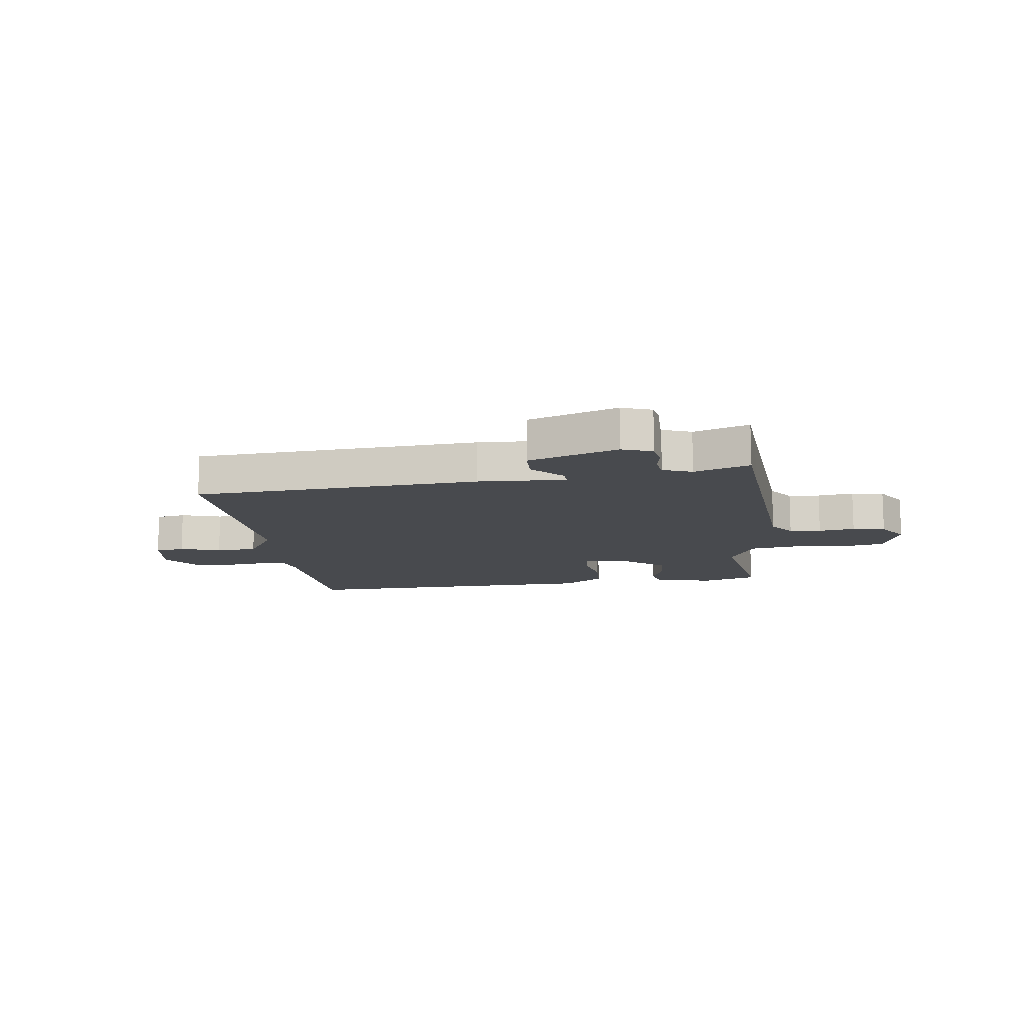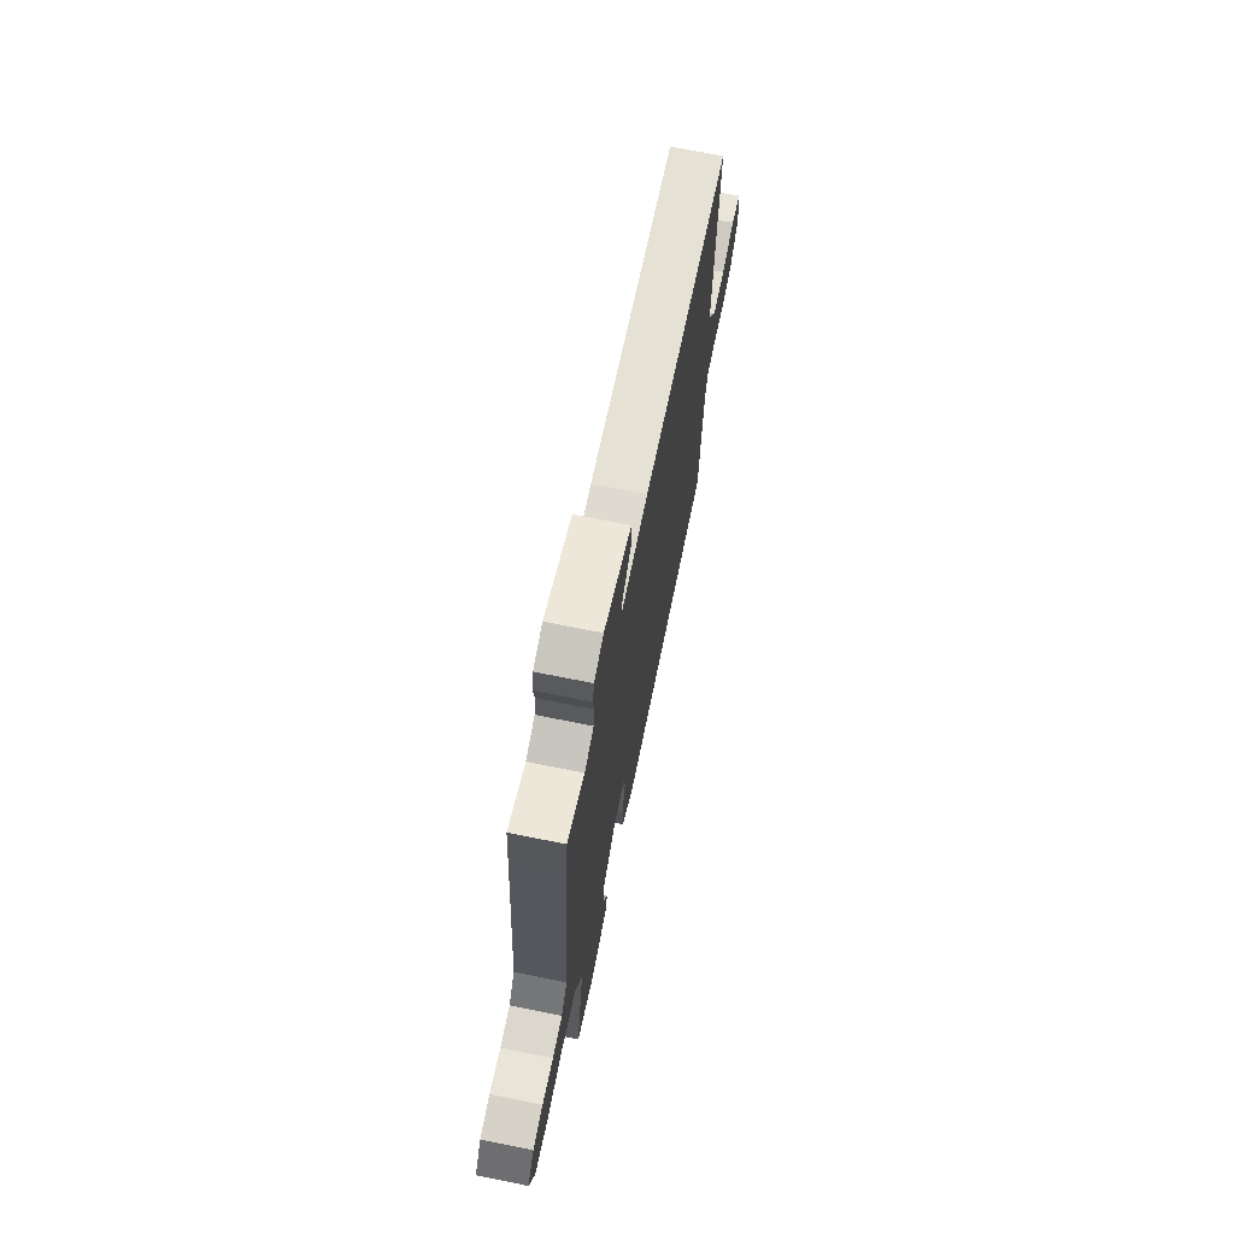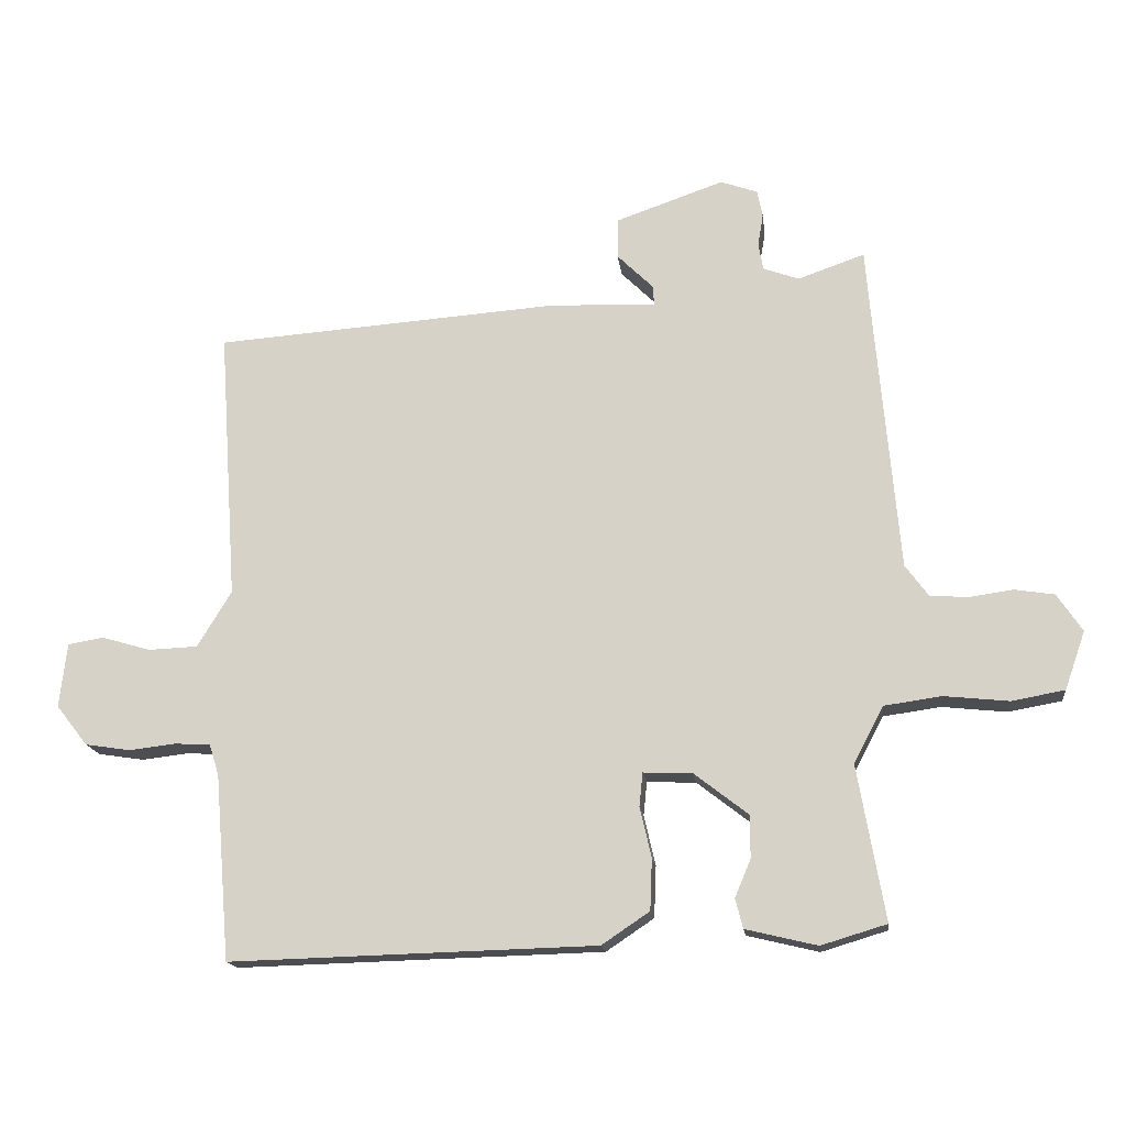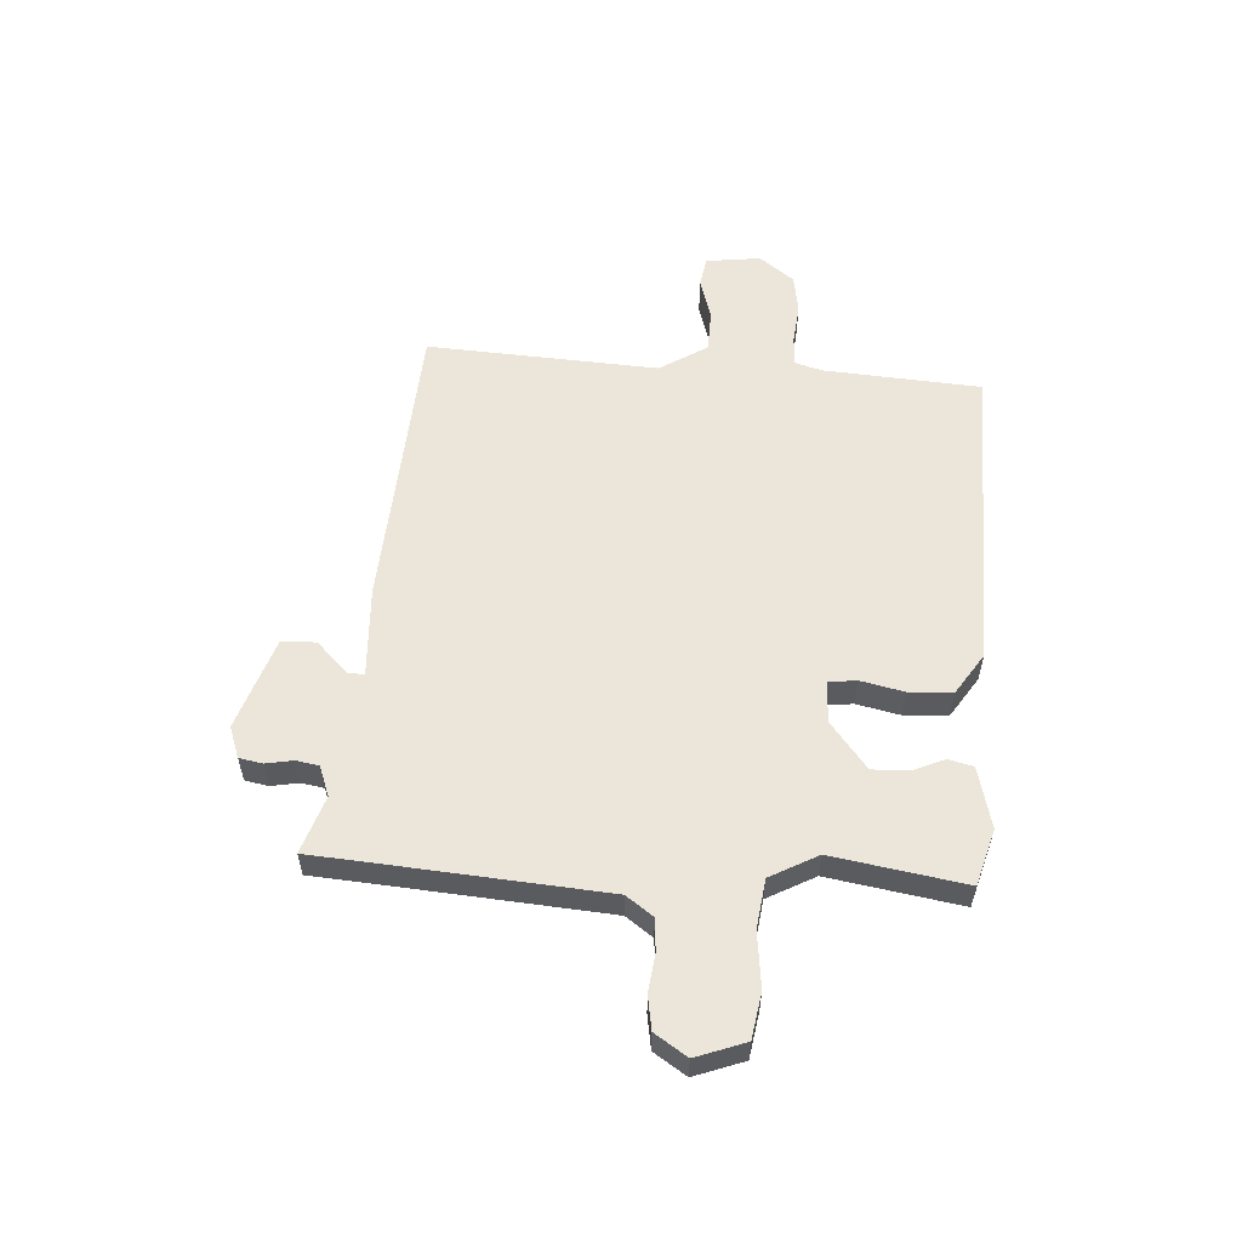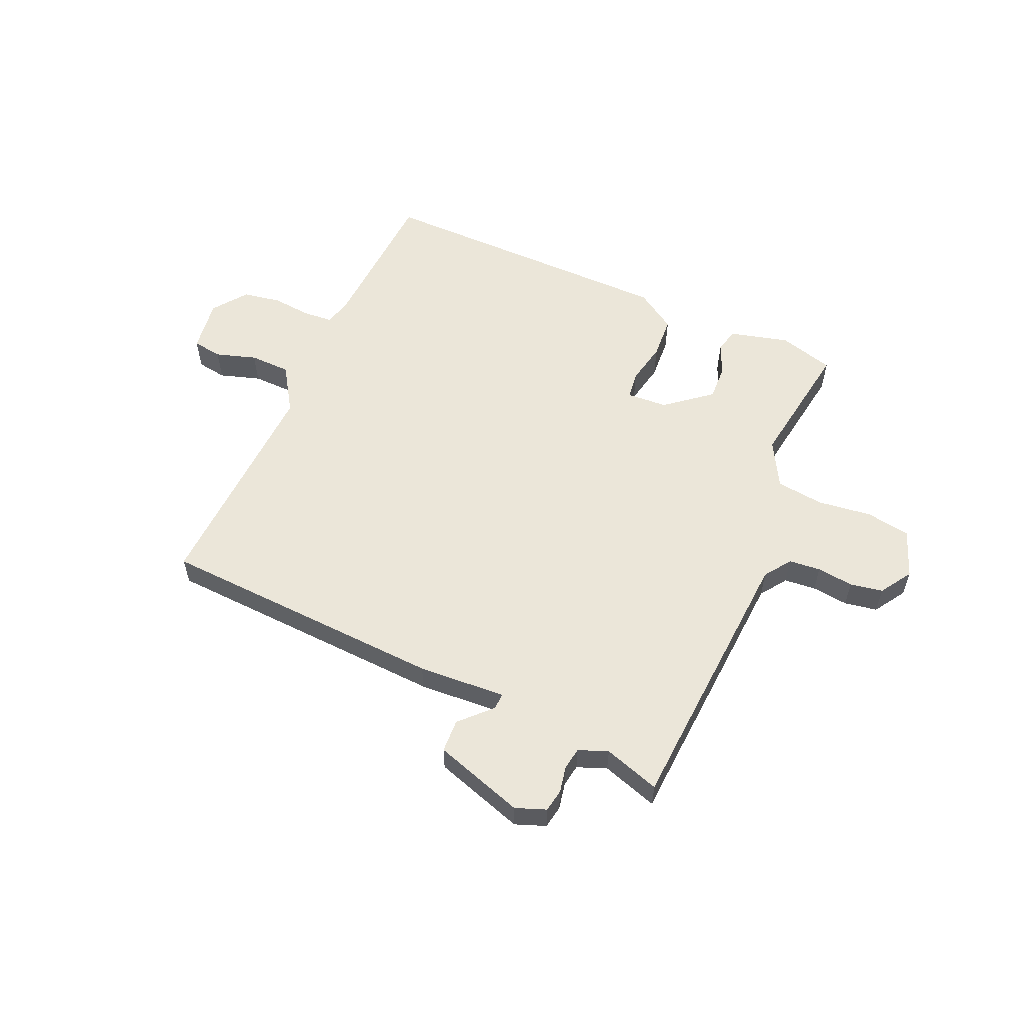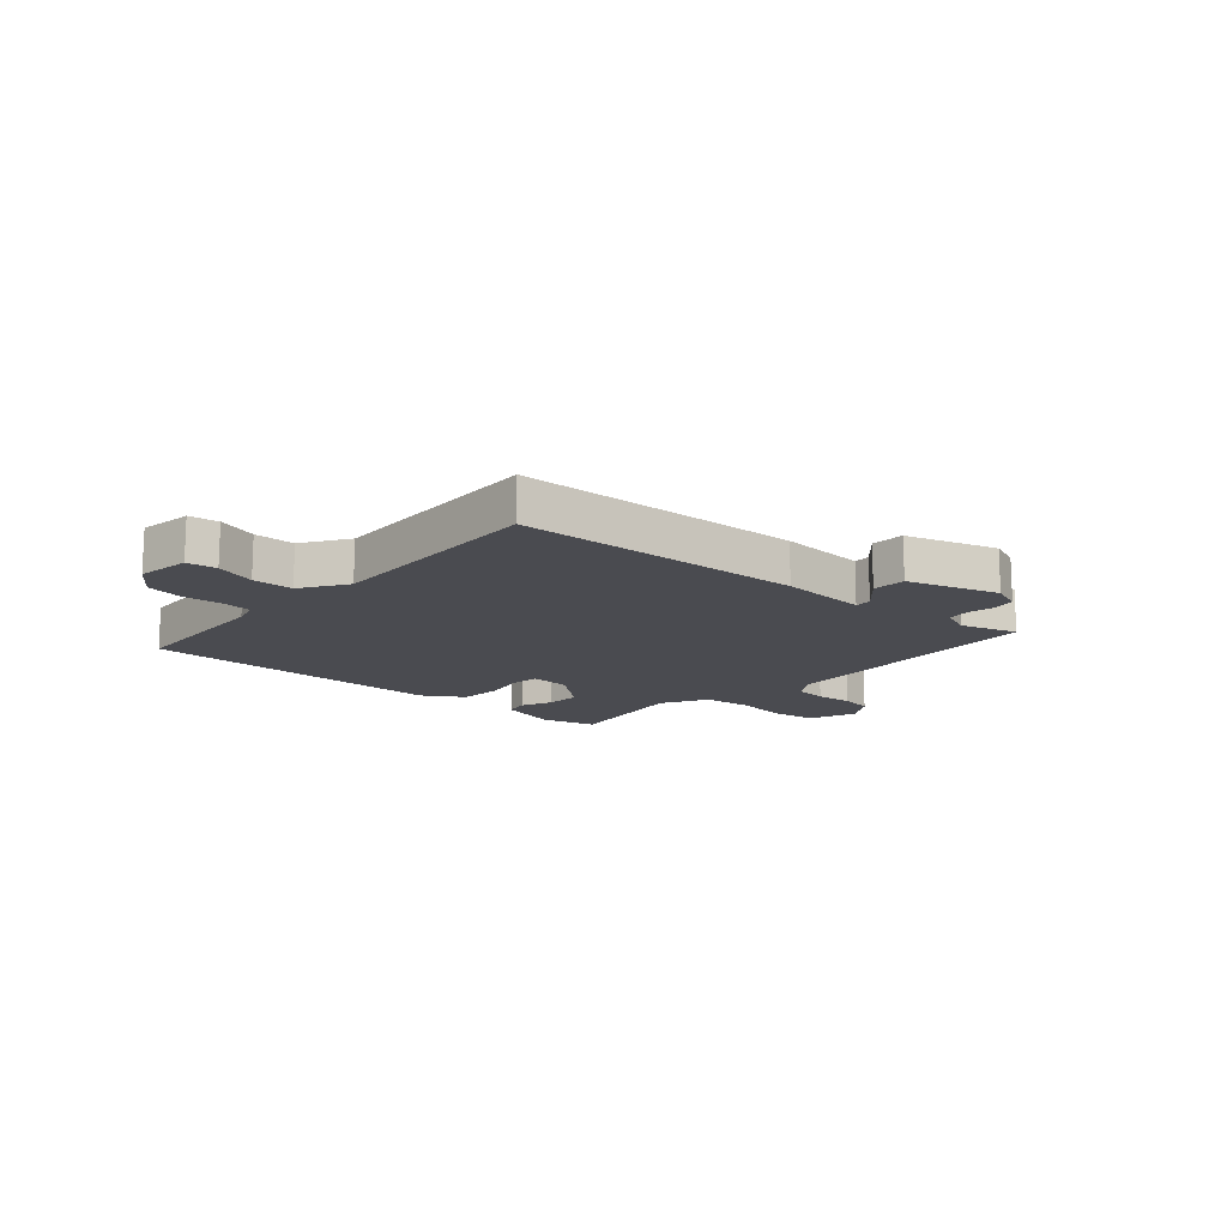
<metadata>
{"format":"obj","ext":"obj","renderer":"f3d","projection":"perspective","resolution":1024,"background":"white","views":[{"elev":-12.8,"azim":6.9,"up":"+Y"},{"elev":68.6,"azim":101.5,"up":"+Z"},{"elev":-16.1,"azim":6.8,"up":"+Z"},{"elev":56.9,"azim":93.0,"up":"+Y"},{"elev":57.0,"azim":22.5,"up":"+Y"},{"elev":-14.5,"azim":-43.3,"up":"+Y"}]}
</metadata>
<code>
v 0.498 0.07 0.522
v 0.506 0.07 0.425
v 0.54 0.07 0.036
v 0.574 0.07 -0.01
v 0.63 0.07 -0.014
v 0.694 0.07 -0.005
v 0.752 0.07 -0.014
v 0.789 0.07 -0.069
v 0.759 0.07 -0.154
v 0.681 0.07 -0.168
v 0.586 0.07 -0.158
v 0.502 0.07 -0.17
v 0.459 0.07 -0.252
v 0.499 0.07 -0.479
v 0.403 0.07 -0.508
v 0.298 0.07 -0.483
v 0.287 0.07 -0.44
v 0.31 0.07 -0.385
v 0.311 0.07 -0.323
v 0.231 0.07 -0.261
v 0.159 0.07 -0.258
v 0.154 0.07 -0.307
v 0.171 0.07 -0.381
v 0.168 0.07 -0.456
v 0.098 0.07 -0.503
v -0.439 0.07 -0.518
v -0.461 0.07 -0.247
v -0.475 0.07 -0.202
v -0.527 0.07 -0.199
v -0.595 0.07 -0.207
v -0.662 0.07 -0.197
v -0.708 0.07 -0.138
v -0.697 0.07 -0.044
v -0.645 0.07 -0.035
v -0.573 0.07 -0.056
v -0.501 0.07 -0.053
v -0.451 0.07 0.029
v -0.478 0.07 0.426
v 0.028 0.07 0.463
v 0.183 0.07 0.457
v 0.181 0.07 0.486
v 0.128 0.07 0.538
v 0.129 0.07 0.597
v 0.287 0.07 0.652
v 0.341 0.07 0.633
v 0.349 0.07 0.593
v 0.341 0.07 0.546
v 0.348 0.07 0.507
v 0.4 0.07 0.488
v 0.498 0 0.522
v 0.506 0 0.425
v 0.54 0 0.036
v 0.574 0 -0.01
v 0.63 0 -0.014
v 0.694 0 -0.005
v 0.752 0 -0.014
v 0.789 0 -0.069
v 0.759 0 -0.154
v 0.681 0 -0.168
v 0.586 0 -0.158
v 0.502 0 -0.17
v 0.459 0 -0.252
v 0.499 0 -0.479
v 0.403 0 -0.508
v 0.298 0 -0.483
v 0.287 0 -0.44
v 0.31 0 -0.385
v 0.311 0 -0.323
v 0.231 0 -0.261
v 0.159 0 -0.258
v 0.154 0 -0.307
v 0.171 0 -0.381
v 0.168 0 -0.456
v 0.098 0 -0.503
v -0.439 0 -0.518
v -0.461 0 -0.247
v -0.475 0 -0.202
v -0.527 0 -0.199
v -0.595 0 -0.207
v -0.662 0 -0.197
v -0.708 0 -0.138
v -0.697 0 -0.044
v -0.645 0 -0.035
v -0.573 0 -0.056
v -0.501 0 -0.053
v -0.451 0 0.029
v -0.478 0 0.426
v 0.028 0 0.463
v 0.183 0 0.457
v 0.181 0 0.486
v 0.128 0 0.538
v 0.129 0 0.597
v 0.287 0 0.652
v 0.341 0 0.633
v 0.349 0 0.593
v 0.341 0 0.546
v 0.348 0 0.507
v 0.4 0 0.488
f 44 45 46 47
f 44 47 48
f 41 42 43 44
f 40 41 44 48
f 37 38 39 40
f 36 37 40 48
f 32 33 34 35
f 32 35 36
f 29 30 31 32
f 28 29 32 36
f 27 28 36 48
f 22 23 24 25
f 21 22 25 26
f 15 16 17 18
f 13 14 15 18
f 12 13 18 19
f 8 9 10 11
f 8 11 12
f 5 6 7 8
f 4 5 8 12
f 3 4 12 19
f 49 1 2
f 21 26 27 48
f 20 21 48 49
f 19 20 49
f 2 3 19 49
f 96 95 94 93
f 97 96 93
f 93 92 91 90
f 97 93 90 89
f 89 88 87 86
f 97 89 86 85
f 84 83 82 81
f 85 84 81
f 81 80 79 78
f 85 81 78 77
f 97 85 77 76
f 74 73 72 71
f 75 74 71 70
f 67 66 65 64
f 67 64 63 62
f 68 67 62 61
f 60 59 58 57
f 61 60 57
f 57 56 55 54
f 61 57 54 53
f 68 61 53 52
f 51 50 98
f 97 76 75 70
f 98 97 70 69
f 98 69 68
f 98 68 52 51
f 1 50 51 2
f 2 51 52 3
f 3 52 53 4
f 4 53 54 5
f 5 54 55 6
f 6 55 56 7
f 7 56 57 8
f 8 57 58 9
f 9 58 59 10
f 10 59 60 11
f 11 60 61 12
f 12 61 62 13
f 13 62 63 14
f 14 63 64 15
f 15 64 65 16
f 16 65 66 17
f 17 66 67 18
f 18 67 68 19
f 19 68 69 20
f 20 69 70 21
f 21 70 71 22
f 22 71 72 23
f 23 72 73 24
f 24 73 74 25
f 25 74 75 26
f 26 75 76 27
f 27 76 77 28
f 28 77 78 29
f 29 78 79 30
f 30 79 80 31
f 31 80 81 32
f 32 81 82 33
f 33 82 83 34
f 34 83 84 35
f 35 84 85 36
f 36 85 86 37
f 37 86 87 38
f 38 87 88 39
f 39 88 89 40
f 40 89 90 41
f 41 90 91 42
f 42 91 92 43
f 43 92 93 44
f 44 93 94 45
f 45 94 95 46
f 46 95 96 47
f 47 96 97 48
f 48 97 98 49
f 49 98 50 1

</code>
